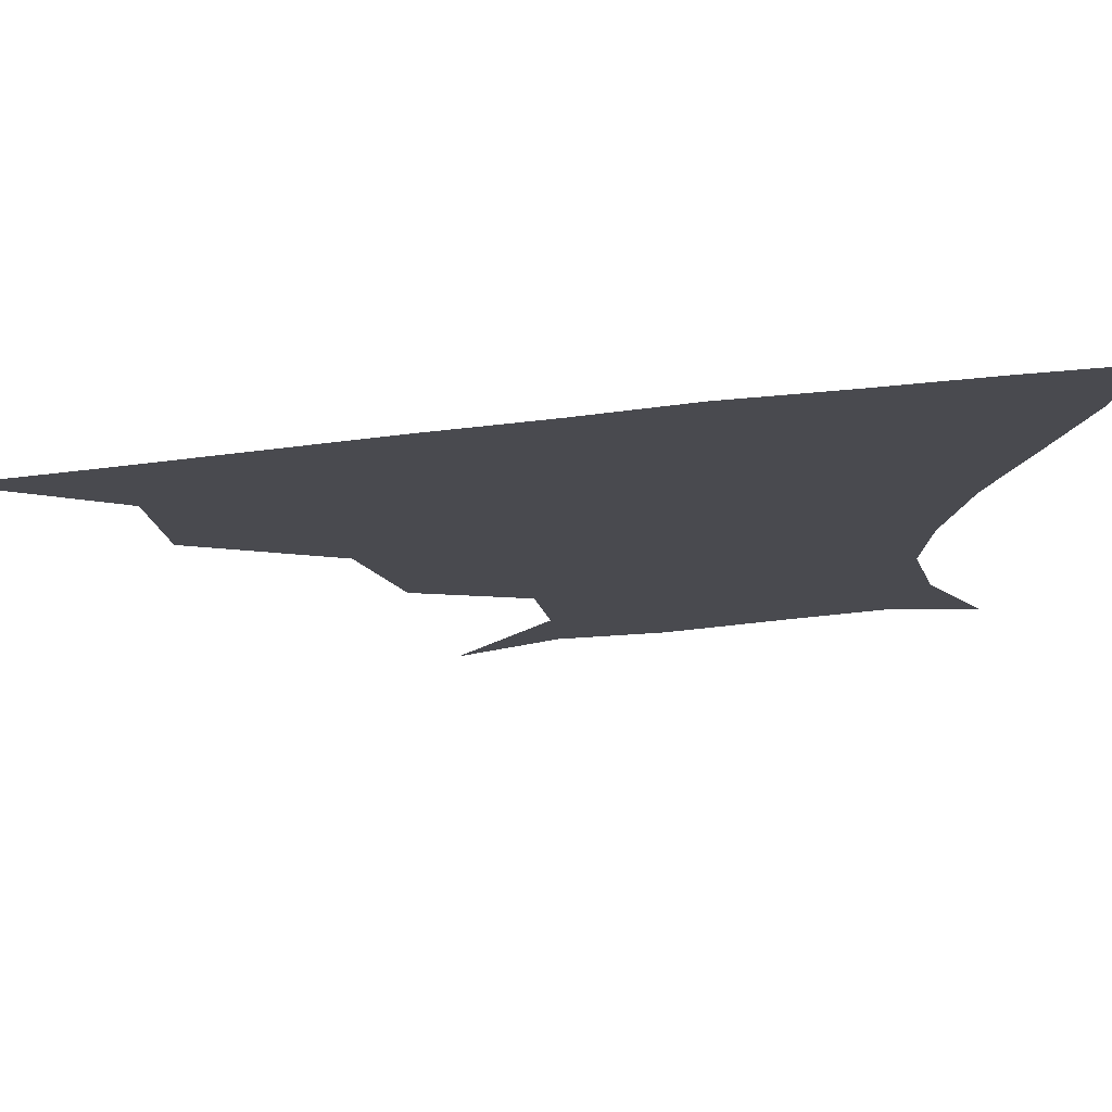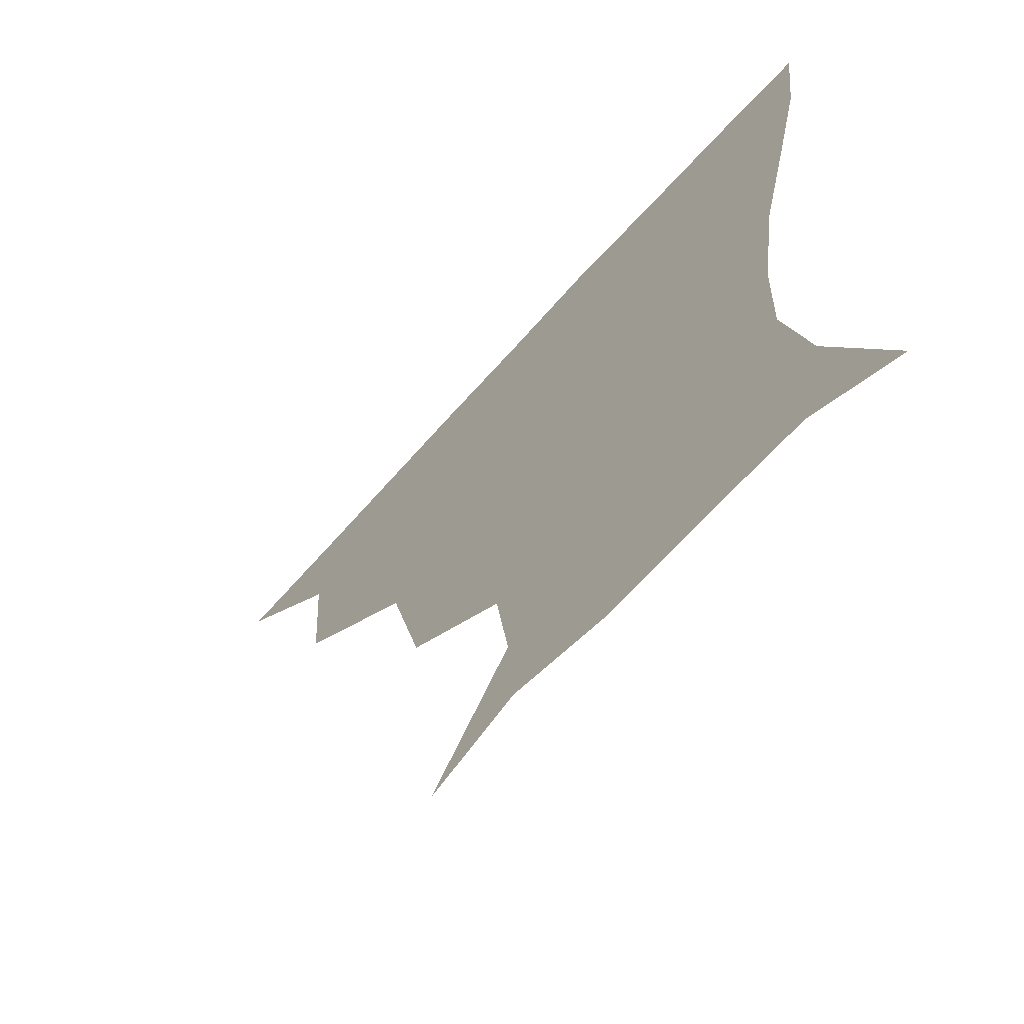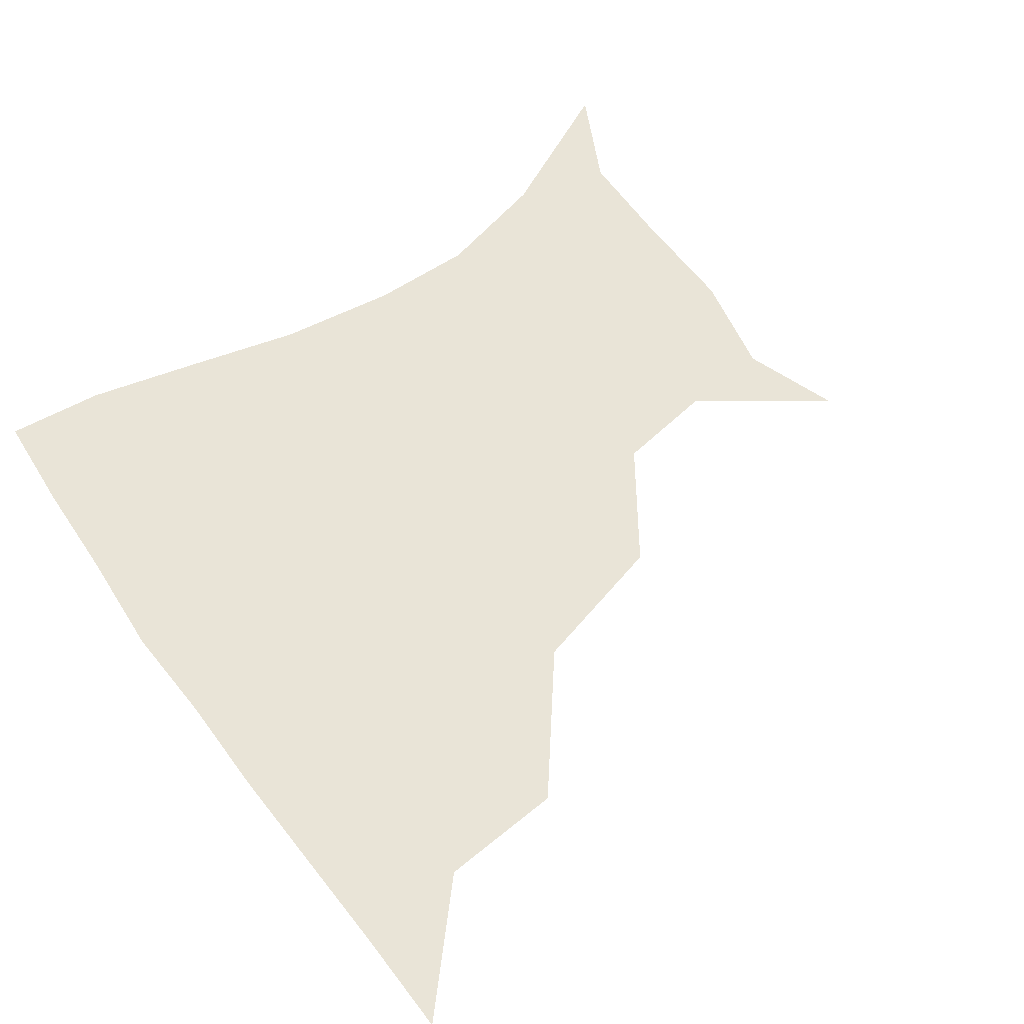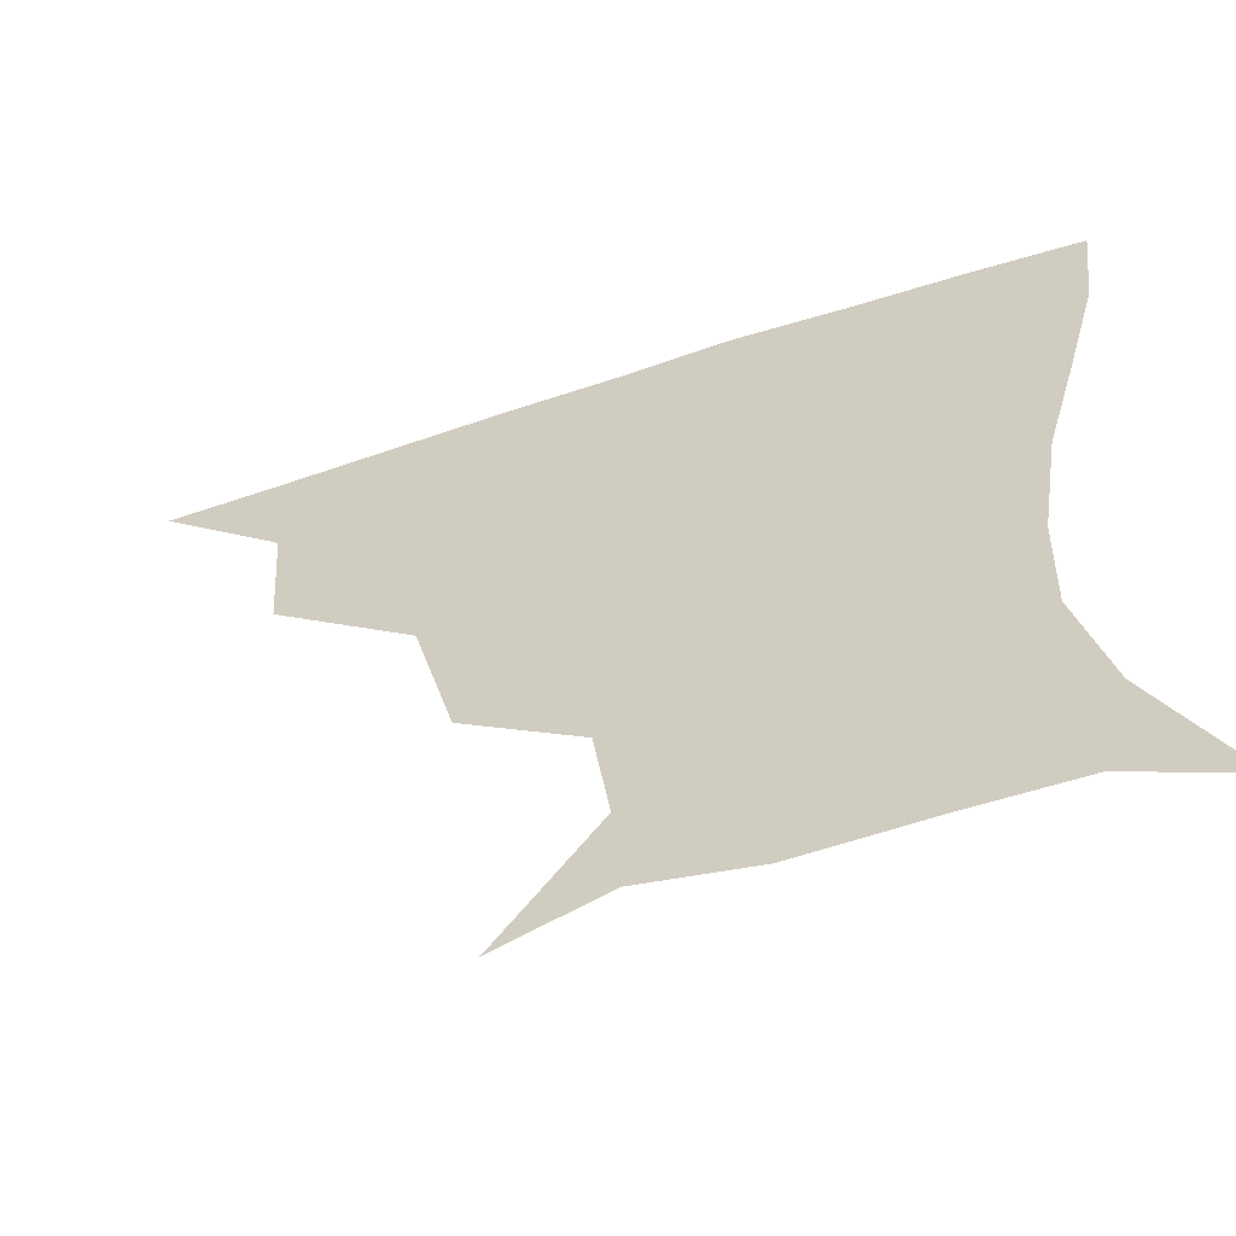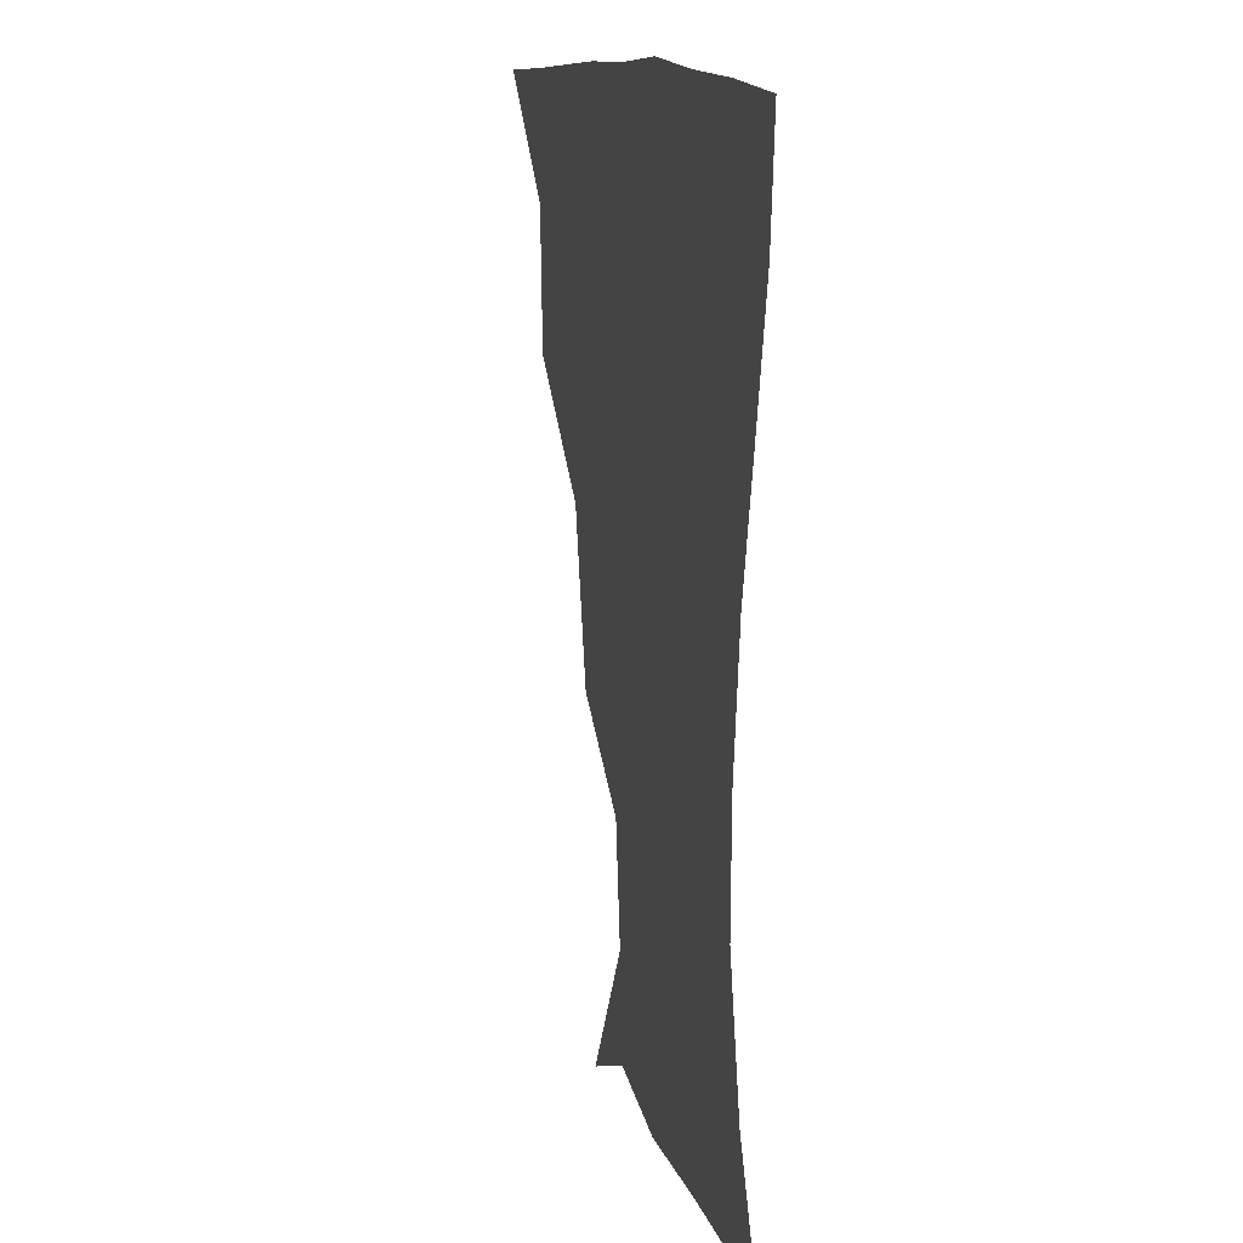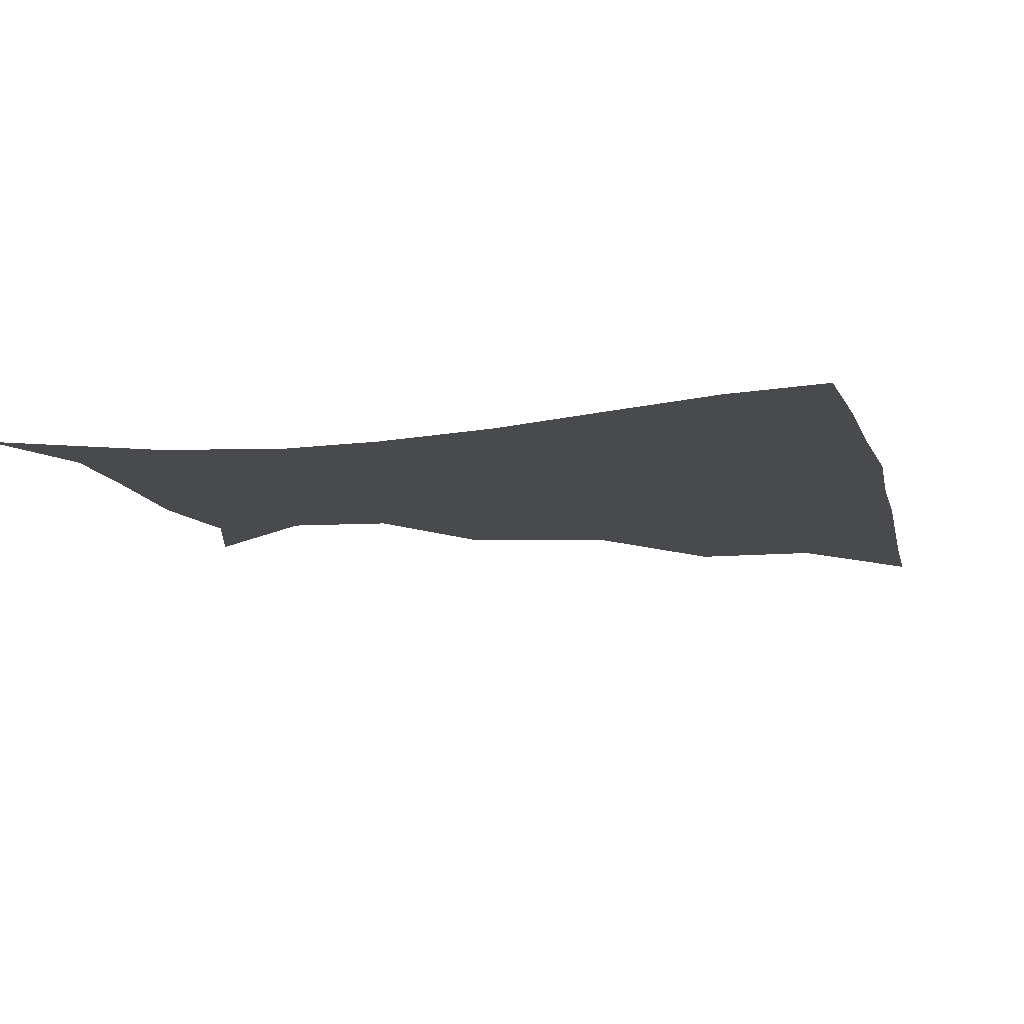
<metadata>
{"format":"obj","ext":"obj","renderer":"f3d","projection":"perspective","resolution":1024,"background":"white","views":[{"elev":76.7,"azim":-6.0,"up":"+Y"},{"elev":-65.5,"azim":48.4,"up":"+Y"},{"elev":60.8,"azim":-125.8,"up":"+Z"},{"elev":-59.5,"azim":18.8,"up":"+Y"},{"elev":11.1,"azim":77.3,"up":"+Y"},{"elev":-13.0,"azim":104.5,"up":"+Z"}]}
</metadata>
<code>
v 451.1 359.8 0
v 486.4 294 0
v 483.9 329.4 0
v 482.2 360.5 0
v 534.1 223 0
v 523.5 264.3 0
v 517 300.7 0
v 514.6 331.9 0
v 512.4 361.7 0
v 543.7 137.7 0
v 569.3 173 0
v 565.3 201.6 0
v 554.5 241.3 0
v 549 275.9 0
v 546.4 305.7 0
v 544.1 333.4 0
v 541.9 362.9 0
v 571.3 147.4 0
v 587.4 179.8 0
v 582.4 213.6 0
v 577.9 249.8 0
v 575.6 279.4 0
v 574.7 307.2 0
v 574.6 334.2 0
v 571.8 363.1 0
v 600.8 141.5 0
v 606.9 182.8 0
v 602.9 218.3 0
v 601.4 252.2 0
v 602.1 281.6 0
v 602.7 308.4 0
v 602.9 334.6 0
v 600.3 364.6 0
v 634.5 142 0
v 626.1 186.5 0
v 623.7 219.3 0
v 624.7 250 0
v 627.3 279.8 0
v 629.6 307.8 0
v 631.2 334.8 0
v 631.5 362.5 0
v 662.9 141.5 0
v 646.3 183.4 0
v 643.3 214 0
v 645.5 243.9 0
v 650 277.1 0
v 655.4 306.9 0
v 659.5 333.8 0
v 660.7 361.4 0
v 690.5 127.7 0
v 670.8 169.1 0
v 662.9 202.2 0
v 663.7 232.2 0
v 669 266.4 0
v 677.7 299 0
v 686 331 0
v 689.3 359.3 0
v 721 361 0
f 3 4 1
f 6 7 2
f 2 7 3
f 7 8 3
f 3 8 4
f 8 9 4
f 12 13 5
f 5 13 6
f 13 14 6
f 6 14 7
f 14 15 7
f 7 15 8
f 15 16 8
f 8 16 9
f 16 17 9
f 10 18 11
f 18 19 11
f 11 19 12
f 19 20 12
f 12 20 13
f 20 21 13
f 13 21 14
f 21 22 14
f 14 22 15
f 22 23 15
f 15 23 16
f 23 24 16
f 16 24 17
f 24 25 17
f 18 26 19
f 26 27 19
f 19 27 20
f 27 28 20
f 20 28 21
f 28 29 21
f 21 29 22
f 29 30 22
f 22 30 23
f 30 31 23
f 23 31 24
f 31 32 24
f 24 32 25
f 32 33 25
f 26 34 27
f 34 35 27
f 27 35 28
f 35 36 28
f 28 36 29
f 36 37 29
f 29 37 30
f 37 38 30
f 30 38 31
f 38 39 31
f 31 39 32
f 39 40 32
f 32 40 33
f 40 41 33
f 34 42 35
f 42 43 35
f 35 43 36
f 43 44 36
f 36 44 37
f 44 45 37
f 37 45 38
f 45 46 38
f 38 46 39
f 46 47 39
f 39 47 40
f 47 48 40
f 40 48 41
f 48 49 41
f 42 50 43
f 50 51 43
f 43 51 44
f 51 52 44
f 44 52 45
f 52 53 45
f 45 53 46
f 53 54 46
f 46 54 47
f 54 55 47
f 47 55 48
f 55 56 48
f 48 56 49
f 56 57 49

</code>
